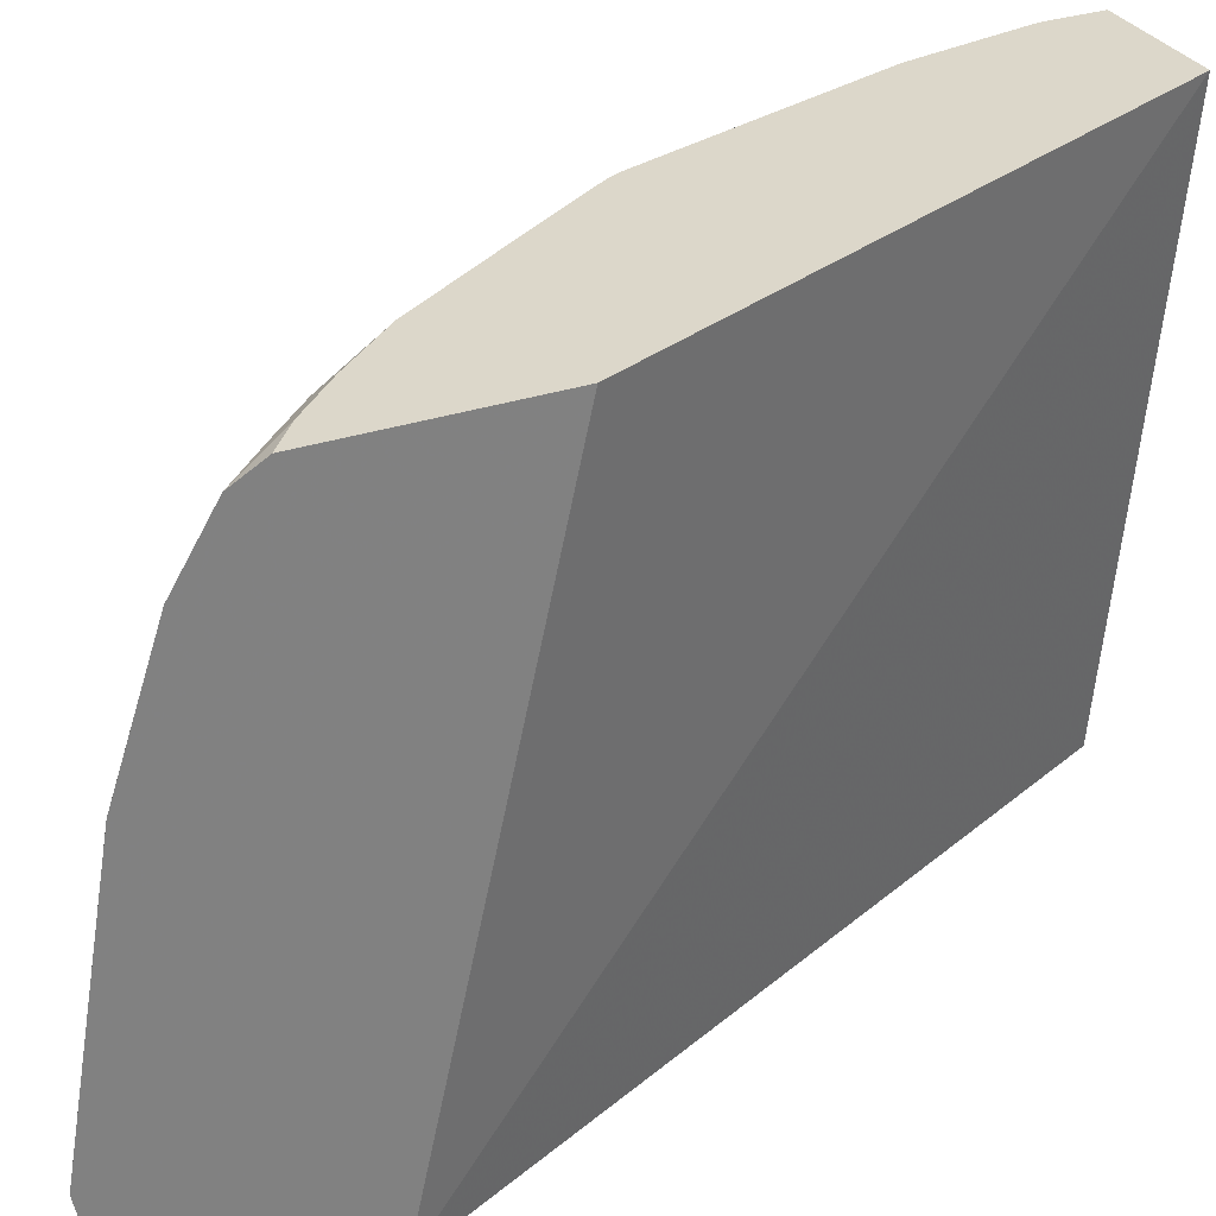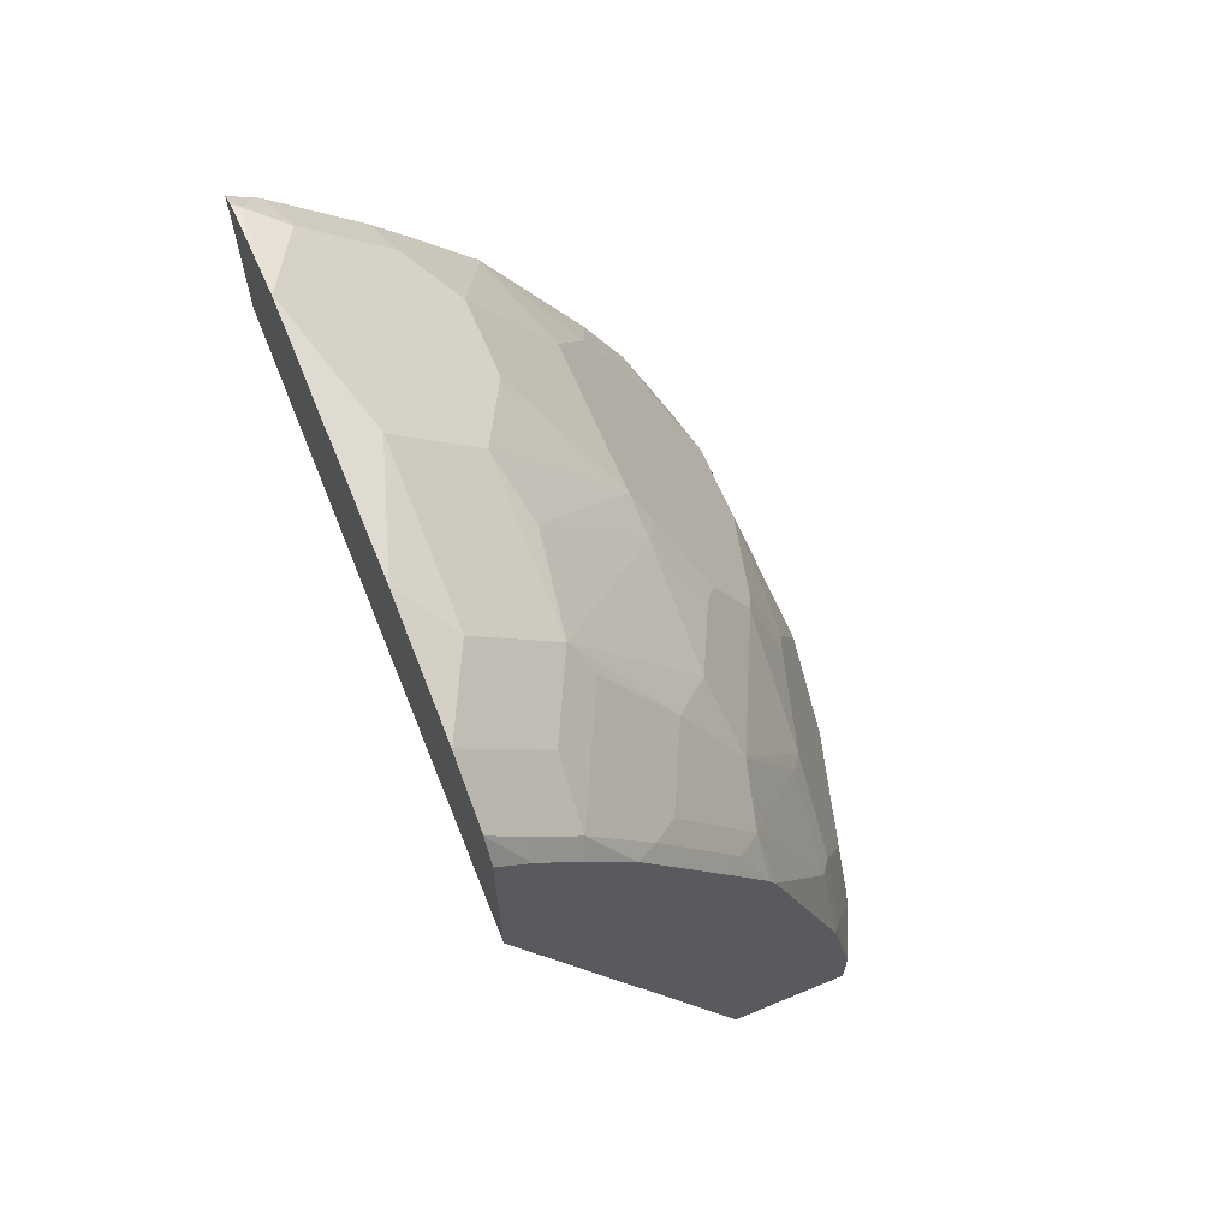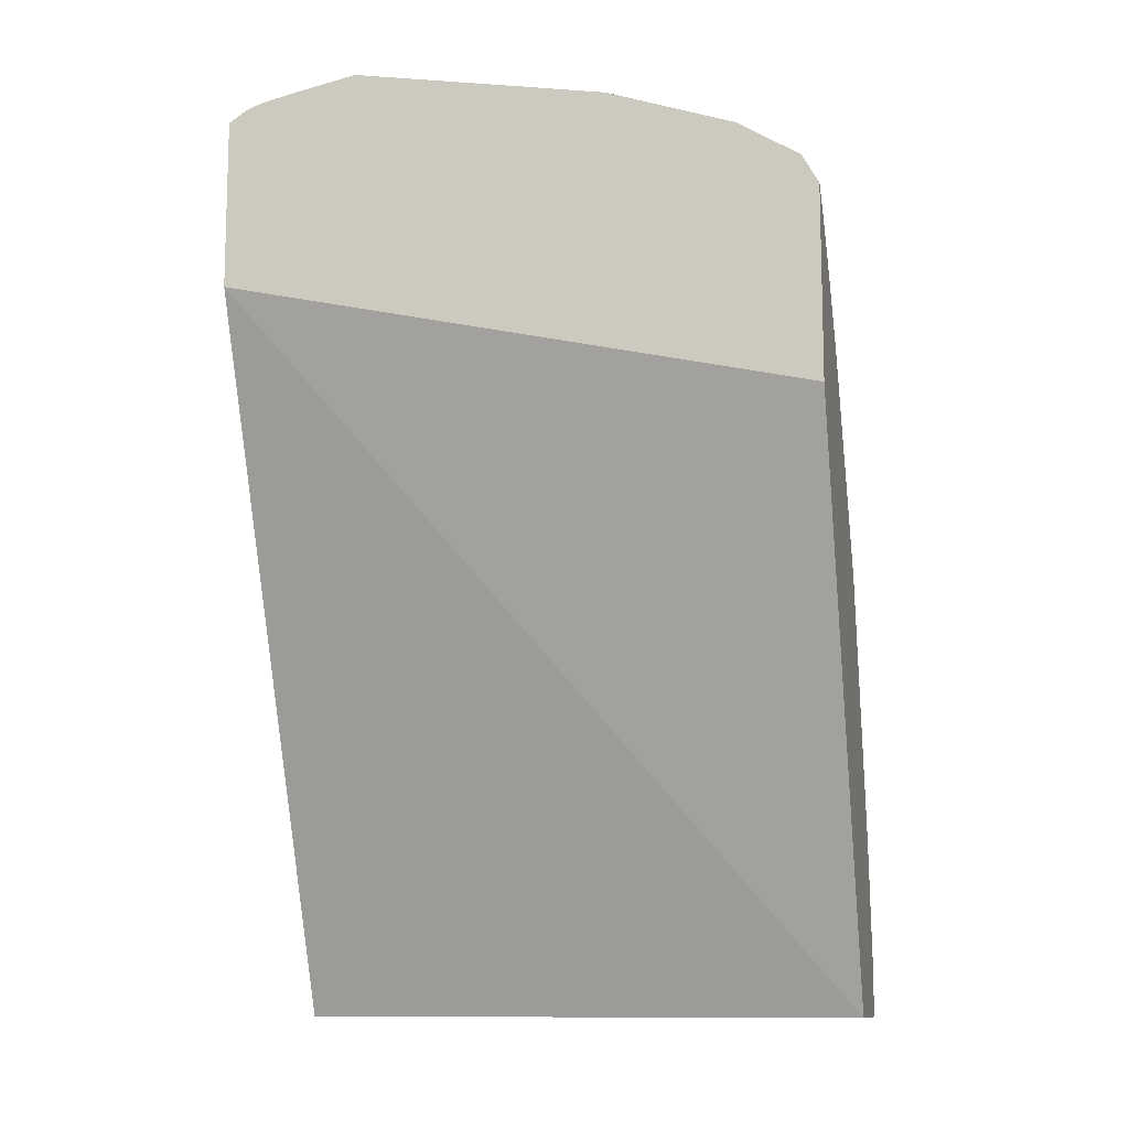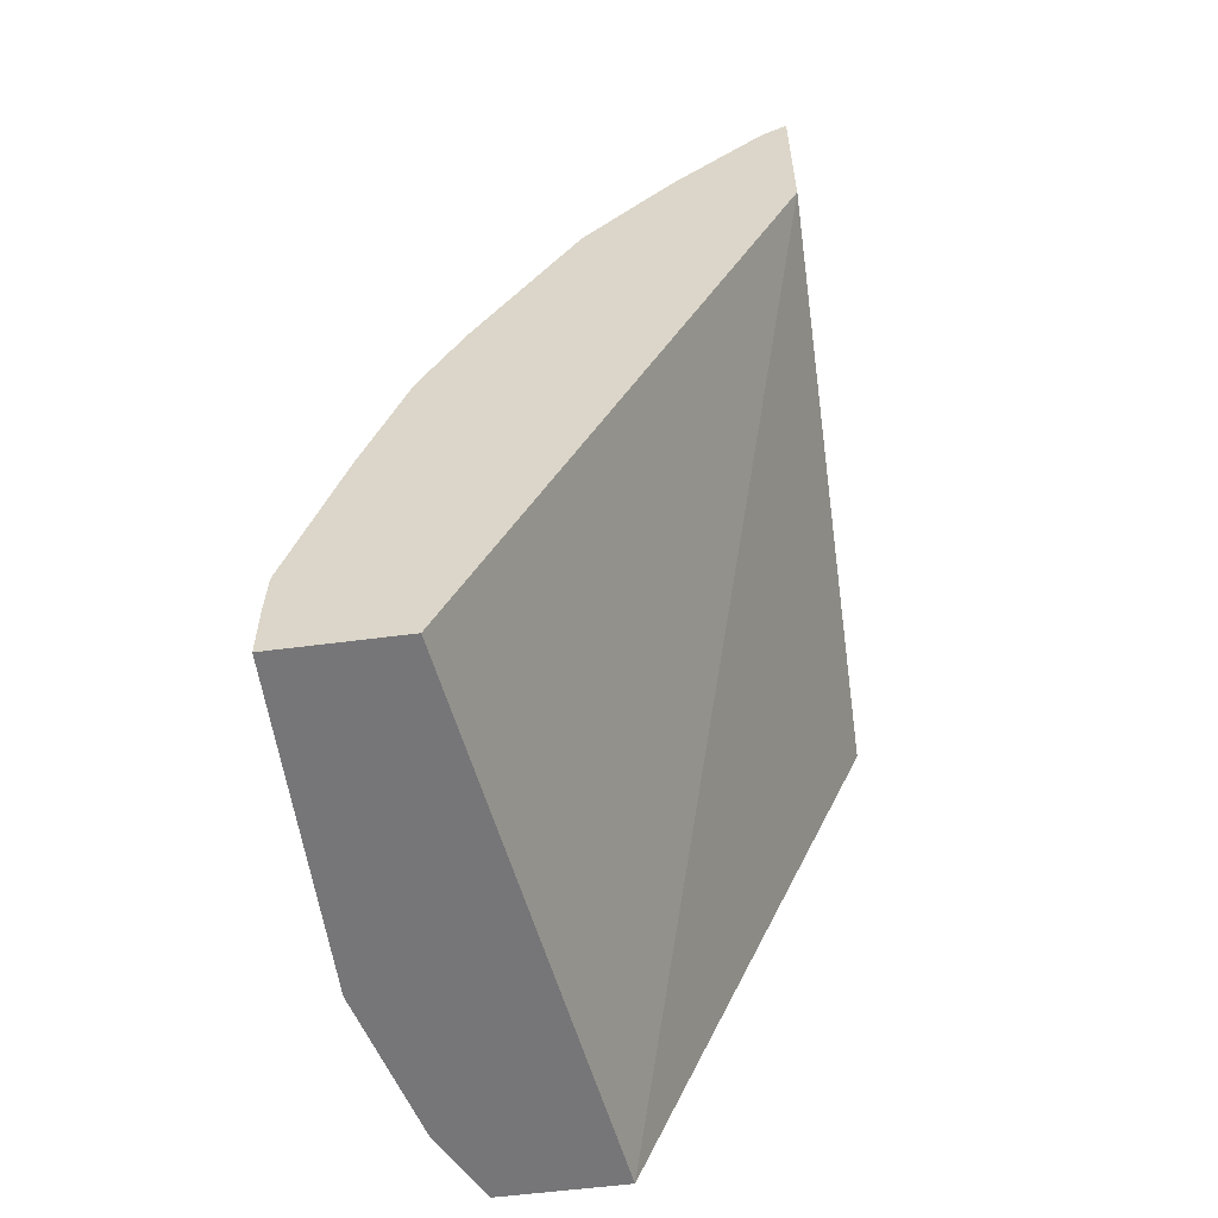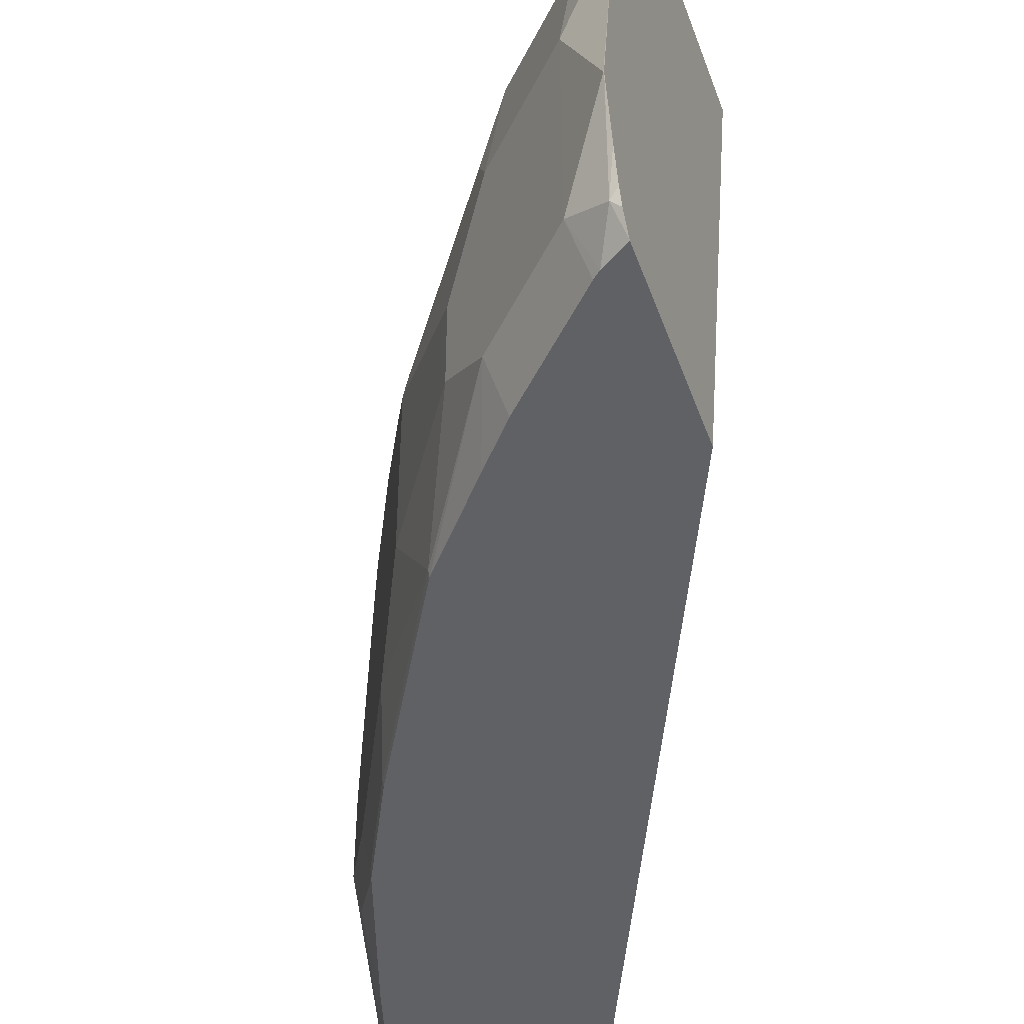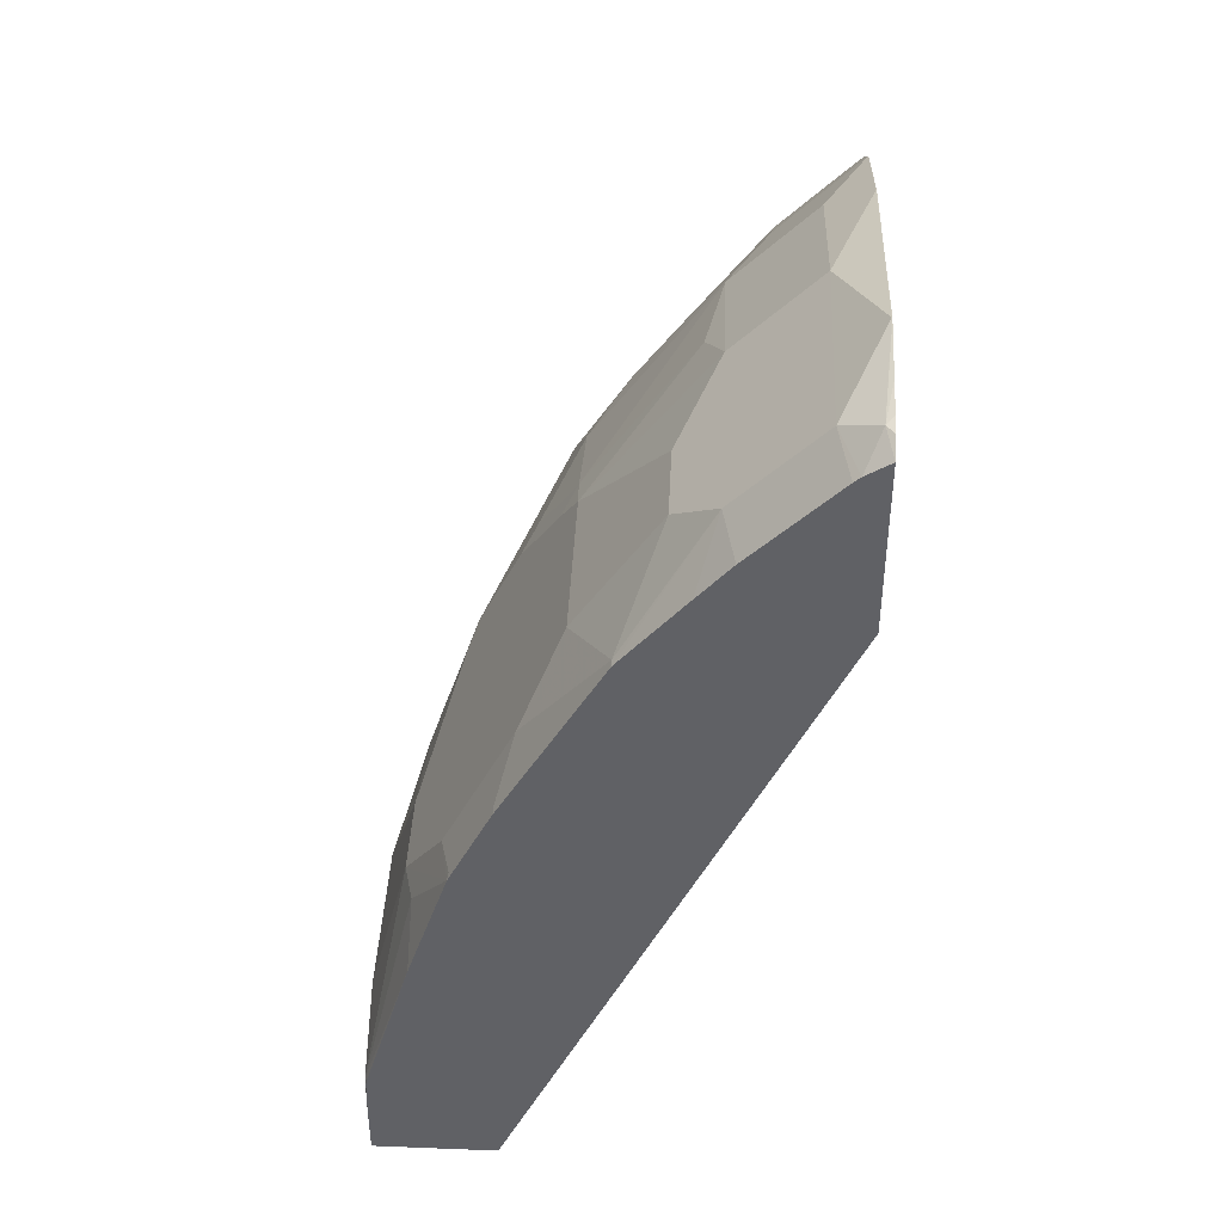
<metadata>
{"format":"obj","ext":"obj","renderer":"f3d","projection":"perspective","resolution":1024,"background":"white","views":[{"elev":30.5,"azim":64.3,"up":"+Y"},{"elev":64.9,"azim":157.3,"up":"+Z"},{"elev":-11.3,"azim":102.5,"up":"+Z"},{"elev":-56.9,"azim":7.8,"up":"+Z"},{"elev":-49.2,"azim":19.6,"up":"+Y"},{"elev":41.7,"azim":2.7,"up":"+Z"}]}
</metadata>
<code>
v -0.5747 -0.3914 -0.1008
v -0.5747 -0.241 -0.1008
v -0.5191 -0.3914 -0.1008
v -0.5747 -0.3914 -0.07626
v -0.5561 -0.1669 -0.1008
v -0.5747 -0.241 -0.07412
v -0.4834 -0.1326 -0.1008
v -0.3767 -0.3914 0.2102
v -0.5741 -0.3914 -0.05745
v -0.5747 -0.3893 -0.05559
v -0.5465 -0.1475 -0.1008
v -0.5561 -0.1669 -0.09266
v -0.5747 -0.278 -0.03706
v -0.5515 -0.1761 -0.04631
v -0.5561 -0.1854 -0.05559
v -0.539 -0.1326 -0.1008
v -0.3767 -0.1326 0.1514
v -0.3767 -0.3914 0.2856
v -0.5736 -0.3914 -0.05452
v -0.5747 -0.3522 -0.03706
v -0.552 -0.3914 0.01846
v -0.5515 -0.3707 0.0394
v -0.5561 -0.3522 0.03711
v -0.5403 -0.1352 -0.1008
v -0.5515 -0.1576 -0.08341
v -0.539 -0.1326 -0.07843
v -0.57 -0.2688 -0.02777
v -0.5561 -0.3151 0.03711
v -0.5561 -0.2596 0.01854
v -0.5515 -0.2503 0.02783
v -0.533 -0.139 -0.02777
v -0.5376 -0.2039 0.03711
v -0.533 -0.1761 0.02783
v -0.533 -0.1576 0.009294
v -0.3767 -0.1326 0.2365
v -0.3767 -0.3833 0.2911
v -0.38 -0.38 0.292
v -0.3872 -0.3914 0.2791
v -0.5335 -0.3914 0.0741
v -0.5376 -0.3707 0.07418
v -0.5314 -0.3707 0.08655
v -0.5387 -0.1326 -0.07412
v -0.5314 -0.2596 0.08655
v -0.5376 -0.2596 0.07418
v -0.533 -0.2503 0.08343
v -0.533 -0.1947 0.04636
v -0.5282 -0.1326 -0.02141
v -0.526 -0.1854 0.05565
v -0.526 -0.1669 0.03711
v -0.526 -0.1483 0.01854
v -0.3907 -0.1326 0.2253
v -0.3767 -0.1399 0.2494
v -0.3767 -0.3767 0.2936
v -0.3767 -0.3611 0.2972
v -0.3767 -0.3344 0.3028
v -0.3769 -0.3337 0.3028
v -0.3955 -0.3707 0.2842
v -0.39 -0.3914 0.2766
v -0.533 -0.3893 0.07647
v -0.5149 -0.3914 0.1111
v -0.5144 -0.3893 0.1135
v -0.5067 -0.3707 0.1359
v -0.5067 -0.2596 0.1359
v -0.5144 -0.2503 0.1205
v -0.526 -0.241 0.09271
v -0.4959 -0.1761 0.1205
v -0.5096 -0.1326 0.03423
v -0.4889 -0.1483 0.1112
v -0.4911 -0.1326 0.08983
v -0.4093 -0.1326 0.2068
v -0.4125 -0.139 0.2132
v -0.3939 -0.139 0.2317
v -0.3769 -0.1669 0.2657
v -0.3767 -0.1662 0.2655
v -0.3767 -0.3337 0.3029
v -0.3767 -0.278 0.2936
v -0.3769 -0.2225 0.2842
v -0.3955 -0.278 0.2842
v -0.4511 -0.3522 0.2286
v -0.4326 -0.3707 0.2471
v -0.4271 -0.3914 0.2396
v -0.5142 -0.3914 0.1125
v -0.4703 -0.3914 0.1891
v -0.4696 -0.3893 0.1915
v -0.4881 -0.3522 0.173
v -0.4959 -0.2688 0.1576
v -0.5075 -0.241 0.1297
v -0.4959 -0.2132 0.139
v -0.4889 -0.2039 0.1483
v -0.4704 -0.1854 0.1668
v -0.4519 -0.1483 0.1668
v -0.4773 -0.139 0.1205
v -0.4882 -0.1326 0.0956
v -0.4273 -0.1326 0.1863
v -0.4333 -0.1669 0.2039
v -0.4403 -0.1947 0.2132
v -0.4326 -0.2039 0.2286
v -0.414 -0.1669 0.2286
v -0.3955 -0.1669 0.2471
v -0.4307 -0.1326 0.1825
v -0.4403 -0.139 0.1761
v -0.3955 -0.2039 0.2657
v -0.3767 -0.1667 0.2658
v -0.3767 -0.2225 0.2843
v -0.3767 -0.2223 0.2843
v -0.4326 -0.278 0.2471
v -0.4511 -0.3151 0.2286
v -0.4694 -0.3914 0.1906
v -0.4415 -0.3914 0.2231
v -0.4881 -0.278 0.173
v -0.4889 -0.2596 0.1668
v -0.4588 -0.1761 0.1761
v -0.4678 -0.1326 0.1269
v -0.4403 -0.2503 0.2317
f 60 82 61
f 59 61 62
f 57 81 58
f 57 80 81
f 57 78 107
f 57 107 79
f 56 78 57
f 56 76 77
f 56 77 78
f 57 79 80
f 61 82 83
f 64 87 65
f 61 84 62
f 110 114 111
f 62 84 85
f 62 85 86
f 62 86 63
f 63 86 64
f 64 86 87
f 65 87 88
f 65 88 66
f 66 88 89
f 56 75 76
f 66 89 90
f 61 83 84
f 55 75 56
f 41 62 63
f 52 72 73
f 66 90 68
f 37 57 38
f 38 57 58
f 39 59 40
f 39 60 61
f 39 61 59
f 40 59 41
f 41 59 62
f 41 63 43
f 43 45 44
f 43 63 45
f 45 63 64
f 45 64 65
f 45 65 66
f 45 66 46
f 46 66 48
f 47 50 67
f 48 66 68
f 48 68 49
f 49 68 50
f 50 68 69
f 50 69 67
f 51 70 71
f 51 71 72
f 51 72 52
f 52 73 74
f 68 90 91
f 90 101 91
f 68 101 92
f 80 109 81
f 83 108 84
f 85 110 86
f 86 110 111
f 86 111 87
f 87 111 89
f 87 89 88
f 89 111 97
f 89 97 90
f 90 112 101
f 90 97 96
f 80 108 109
f 90 96 112
f 92 100 113
f 92 113 93
f 95 101 112
f 95 112 96
f 97 114 106
f 97 102 99
f 97 99 98
f 97 111 114
f 106 114 110
f 106 110 107
f 37 56 57
f 92 101 100
f 80 84 108
f 79 85 84
f 79 110 85
f 68 92 93
f 68 93 69
f 70 94 71
f 71 95 96
f 71 96 97
f 71 97 98
f 71 98 99
f 71 99 73
f 71 73 72
f 71 94 100
f 71 100 101
f 71 101 95
f 73 102 77
f 73 77 103
f 73 103 74
f 73 99 102
f 76 104 77
f 77 104 105
f 77 105 103
f 77 102 78
f 78 106 107
f 78 102 97
f 78 97 106
f 79 84 80
f 79 107 110
f 68 91 101
f 37 55 56
f 11 25 26
f 37 53 54
f 3 7 8
f 4 9 10
f 5 12 11
f 6 13 14
f 6 14 15
f 6 15 12
f 7 16 26
f 7 26 42
f 7 42 47
f 7 47 67
f 7 67 69
f 2 12 5
f 7 69 93
f 7 113 100
f 7 100 94
f 7 94 70
f 7 70 51
f 7 51 35
f 7 35 17
f 7 17 8
f 8 17 35
f 8 35 52
f 8 52 74
f 8 74 103
f 7 93 113
f 8 103 105
f 2 6 12
f 1 13 6
f 37 54 55
f 1 2 5
f 1 5 11
f 1 11 24
f 1 24 16
f 1 16 7
f 1 7 3
f 1 3 8
f 1 8 18
f 1 18 38
f 1 38 58
f 1 6 2
f 1 58 81
f 1 109 108
f 1 108 83
f 1 83 82
f 1 82 60
f 1 60 39
f 1 39 21
f 1 21 19
f 1 9 4
f 1 4 10
f 1 10 20
f 1 20 13
f 1 81 109
f 8 105 104
f 1 19 9
f 8 76 75
f 21 39 22
f 22 39 23
f 23 39 40
f 23 40 41
f 23 41 43
f 23 43 28
f 25 42 26
f 25 31 42
f 28 43 44
f 28 44 29
f 29 44 30
f 18 37 38
f 30 44 45
f 30 46 32
f 31 47 42
f 31 34 47
f 32 46 33
f 33 46 48
f 33 48 49
f 33 49 34
f 34 49 50
f 34 50 47
f 35 51 52
f 8 104 76
f 30 45 46
f 18 36 37
f 36 53 37
f 14 34 31
f 16 24 26
f 8 75 55
f 8 55 54
f 8 54 53
f 8 53 36
f 8 36 18
f 9 19 10
f 10 21 22
f 10 22 23
f 10 23 20
f 11 12 25
f 11 26 24
f 12 15 14
f 10 19 21
f 13 27 14
f 12 14 25
f 14 33 34
f 14 30 32
f 14 27 30
f 14 32 33
f 14 31 25
f 13 29 30
f 13 28 29
f 13 23 28
f 13 20 23
f 13 30 27

</code>
